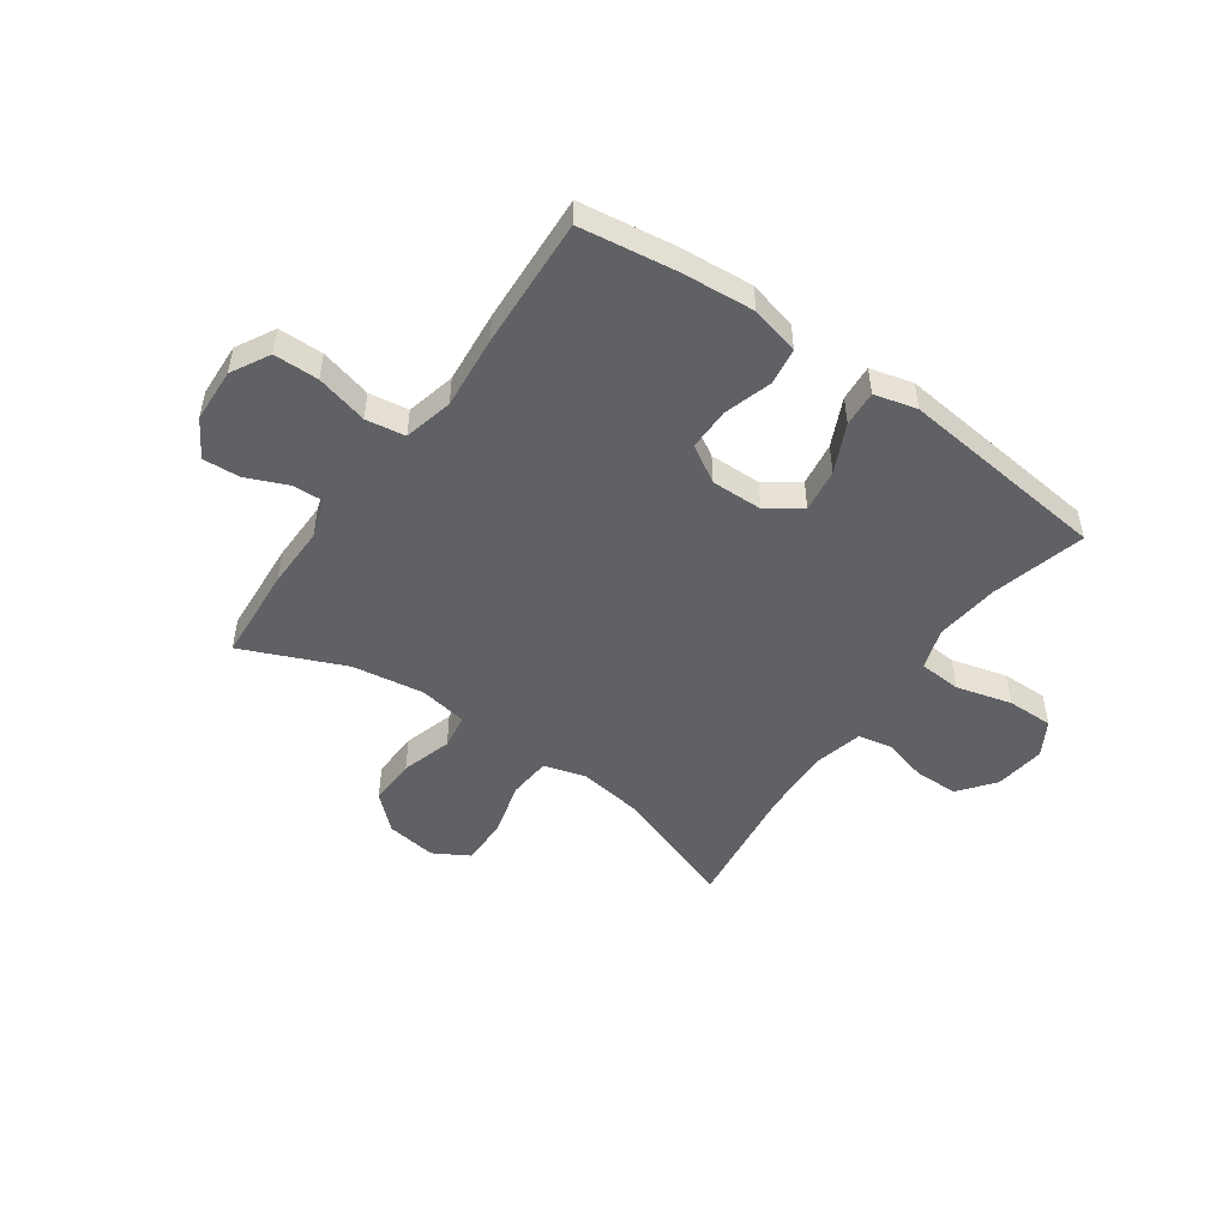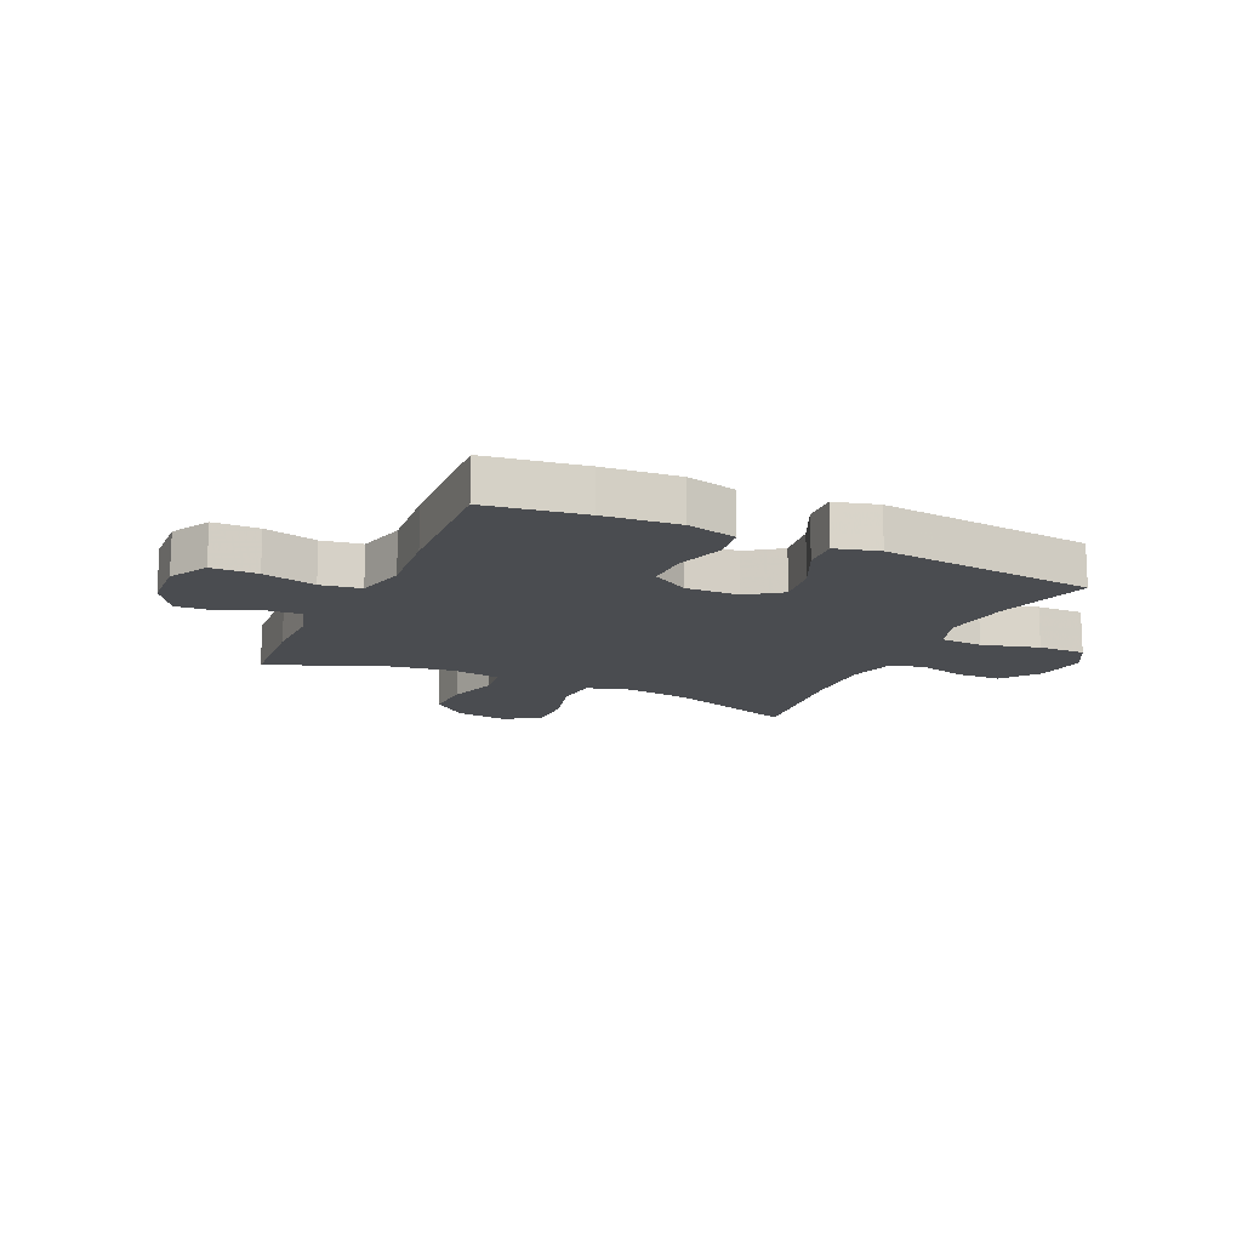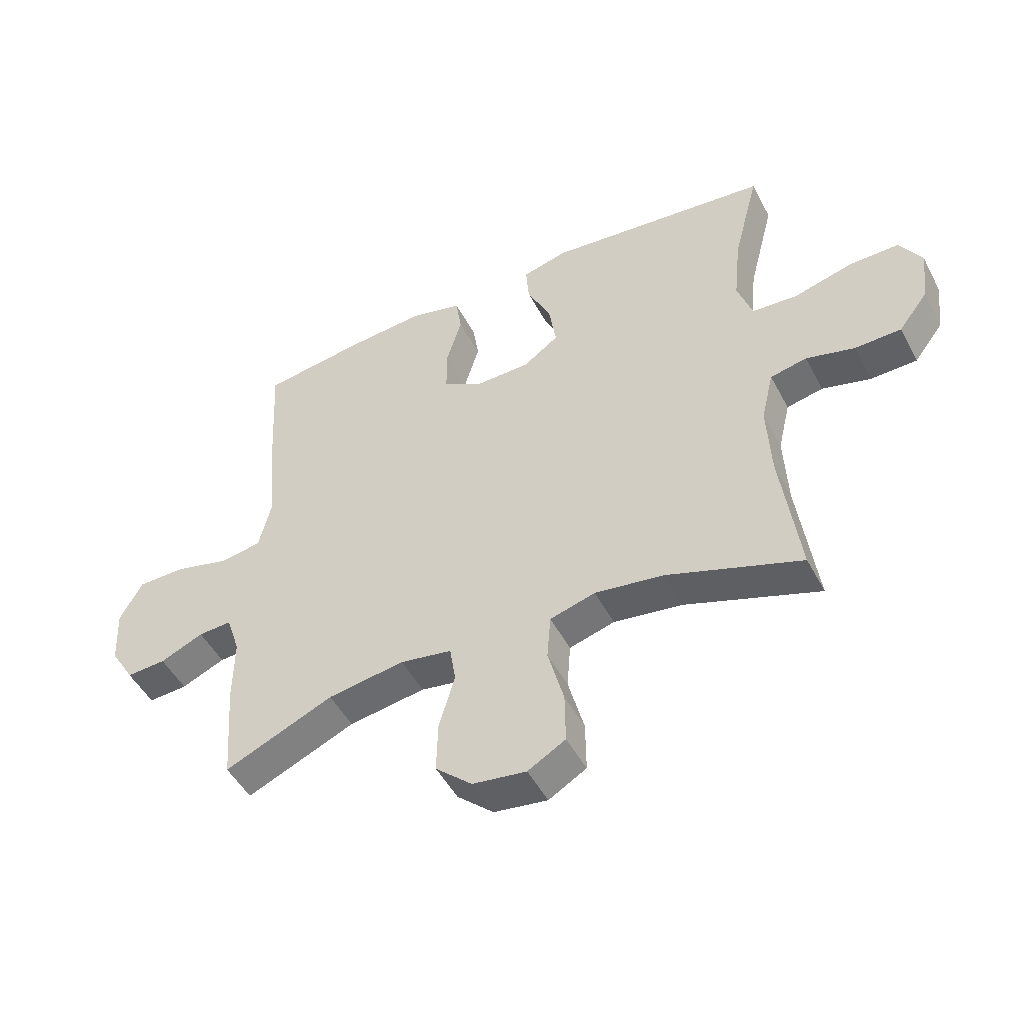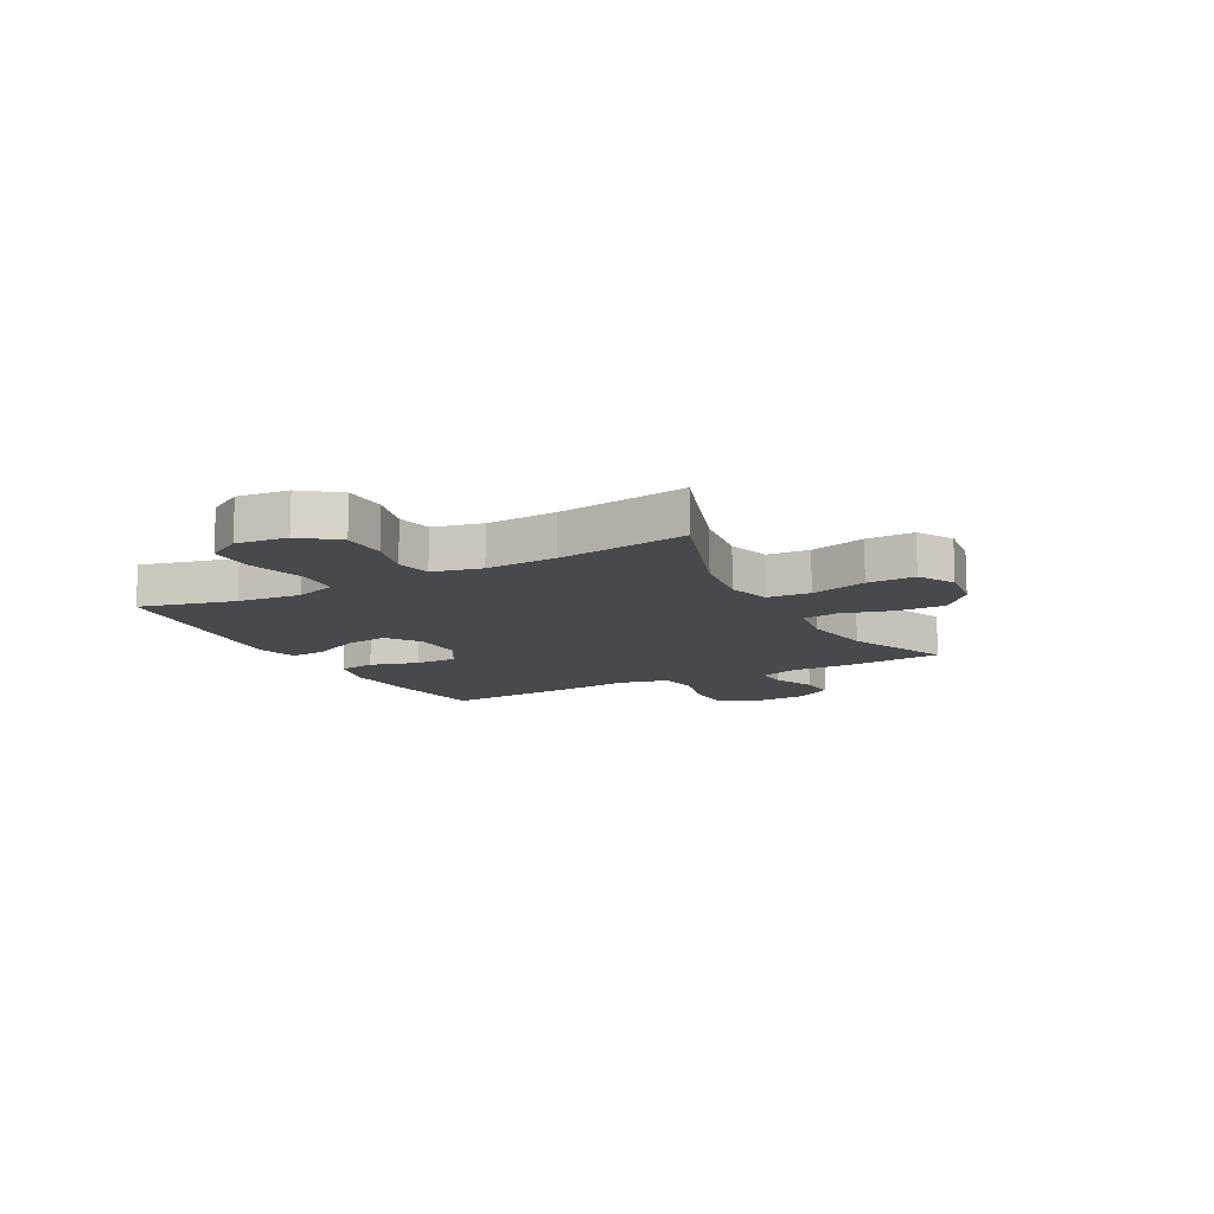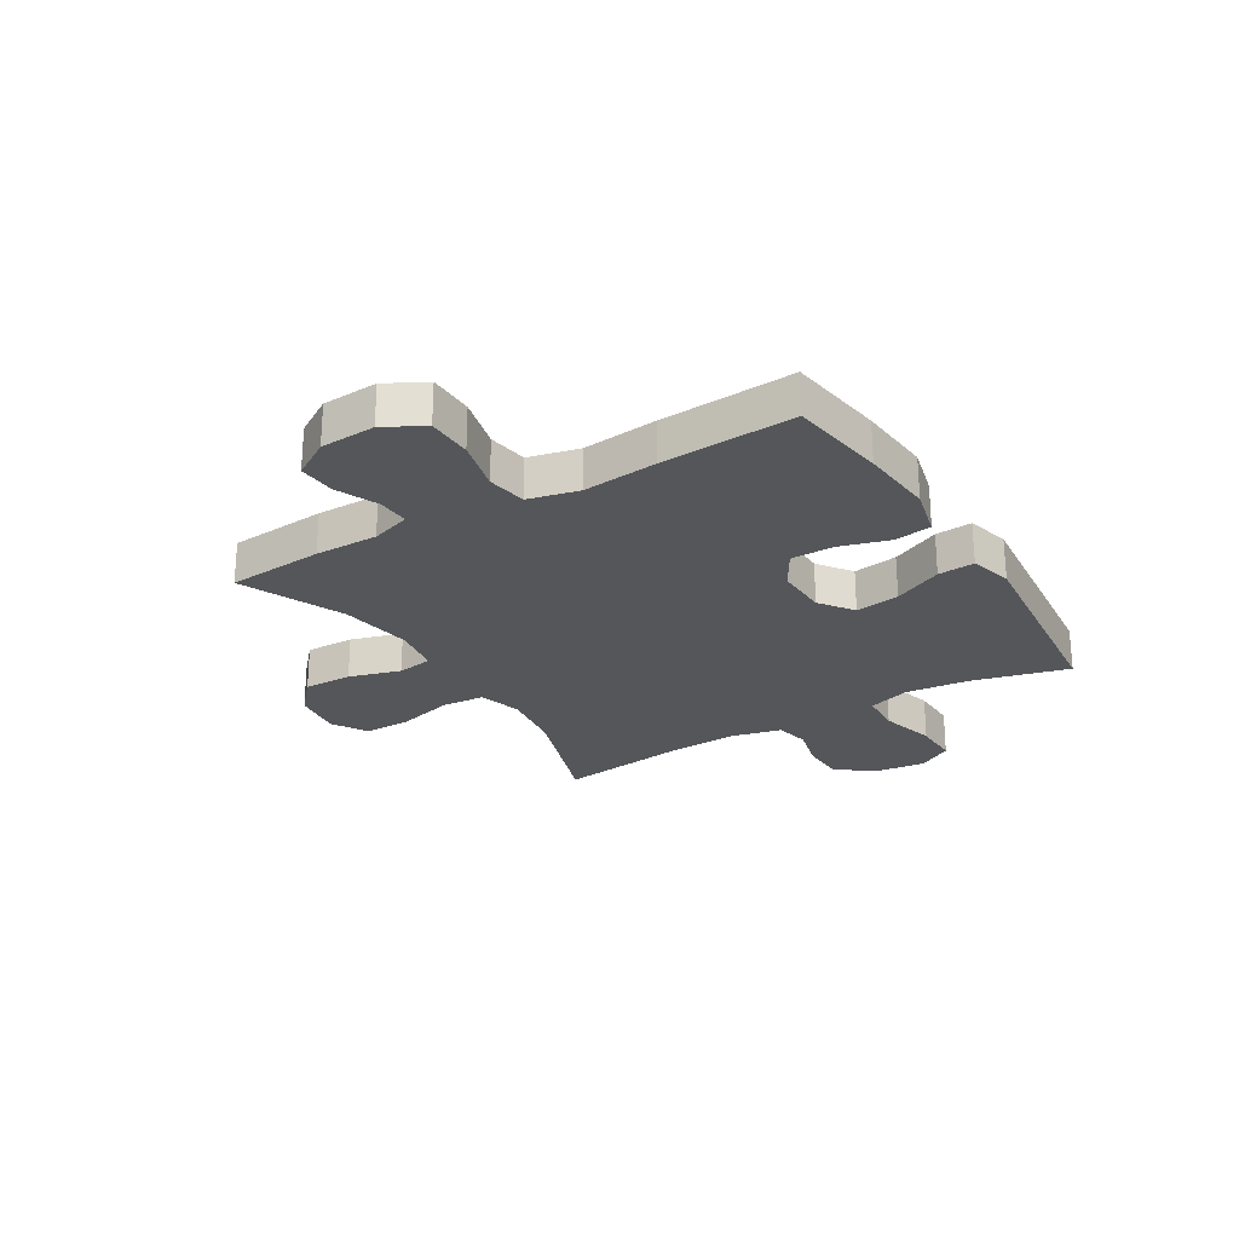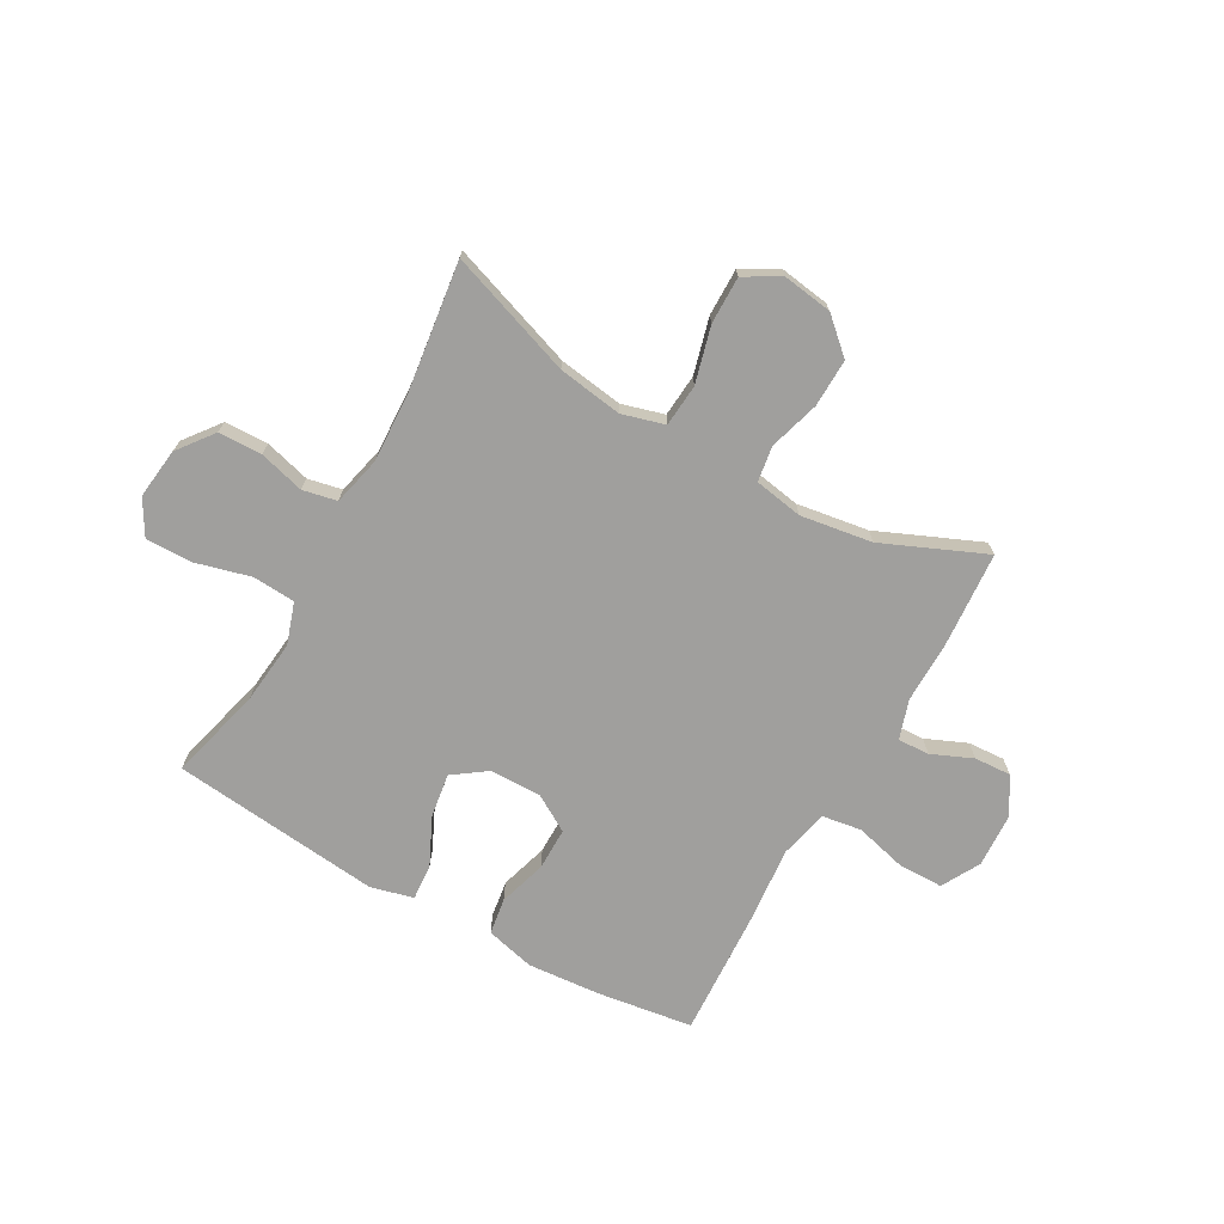
<metadata>
{"format":"obj","ext":"obj","renderer":"f3d","projection":"perspective","resolution":1024,"background":"white","views":[{"elev":-49.4,"azim":-35.4,"up":"+Y"},{"elev":-14.8,"azim":-24.6,"up":"+Y"},{"elev":-48.9,"azim":27.0,"up":"+Z"},{"elev":-12.3,"azim":118.4,"up":"+Y"},{"elev":-25.1,"azim":-58.6,"up":"+Y"},{"elev":-71.4,"azim":150.6,"up":"+Y"}]}
</metadata>
<code>
v -0.5 0.07 -0.5
v -0.513 0.07 -0.327
v -0.512 0.07 -0.214
v -0.535 0.07 -0.143
v -0.592 0.07 -0.146
v -0.666 0.07 -0.178
v -0.733 0.07 -0.182
v -0.774 0.07 -0.115
v -0.779 0.07 -0.017
v -0.741 0.07 0.053
v -0.66 0.07 0.054
v -0.566 0.07 0.03
v -0.495 0.07 0.041
v -0.474 0.07 0.13
v -0.487 0.07 0.263
v -0.5 0.07 0.5
v -0.327 0.07 0.525
v -0.194 0.07 0.536
v -0.105 0.07 0.514
v -0.095 0.07 0.448
v -0.121 0.07 0.361
v -0.121 0.07 0.284
v -0.054 0.07 0.244
v 0.04 0.07 0.246
v 0.1 0.07 0.289
v 0.088 0.07 0.368
v 0.047 0.07 0.455
v 0.042 0.07 0.52
v 0.119 0.07 0.54
v 0.243 0.07 0.527
v 0.5 0.07 0.5
v 0.456 0.07 0.329
v 0.444 0.07 0.214
v 0.469 0.07 0.139
v 0.546 0.07 0.134
v 0.647 0.07 0.161
v 0.731 0.07 0.162
v 0.768 0.07 0.099
v 0.757 0.07 0.007
v 0.707 0.07 -0.058
v 0.628 0.07 -0.06
v 0.546 0.07 -0.038
v 0.484 0.07 -0.051
v 0.463 0.07 -0.139
v 0.469 0.07 -0.267
v 0.5 0.07 -0.5
v 0.273 0.07 -0.421
v 0.156 0.07 -0.404
v 0.079 0.07 -0.426
v 0.073 0.07 -0.503
v 0.1 0.07 -0.604
v 0.101 0.07 -0.69
v 0.037 0.07 -0.727
v -0.054 0.07 -0.714
v -0.116 0.07 -0.658
v -0.114 0.07 -0.571
v -0.087 0.07 -0.479
v -0.097 0.07 -0.415
v -0.185 0.07 -0.4
v -0.315 0.07 -0.42
v -0.5 0 -0.5
v -0.513 0 -0.327
v -0.512 0 -0.214
v -0.535 0 -0.143
v -0.592 0 -0.146
v -0.666 0 -0.178
v -0.733 0 -0.182
v -0.774 0 -0.115
v -0.779 0 -0.017
v -0.741 0 0.053
v -0.66 0 0.054
v -0.566 0 0.03
v -0.495 0 0.041
v -0.474 0 0.13
v -0.487 0 0.263
v -0.5 0 0.5
v -0.327 0 0.525
v -0.194 0 0.536
v -0.105 0 0.514
v -0.095 0 0.448
v -0.121 0 0.361
v -0.121 0 0.284
v -0.054 0 0.244
v 0.04 0 0.246
v 0.1 0 0.289
v 0.088 0 0.368
v 0.047 0 0.455
v 0.042 0 0.52
v 0.119 0 0.54
v 0.243 0 0.527
v 0.5 0 0.5
v 0.456 0 0.329
v 0.444 0 0.214
v 0.469 0 0.139
v 0.546 0 0.134
v 0.647 0 0.161
v 0.731 0 0.162
v 0.768 0 0.099
v 0.757 0 0.007
v 0.707 0 -0.058
v 0.628 0 -0.06
v 0.546 0 -0.038
v 0.484 0 -0.051
v 0.463 0 -0.139
v 0.469 0 -0.267
v 0.5 0 -0.5
v 0.273 0 -0.421
v 0.156 0 -0.404
v 0.079 0 -0.426
v 0.073 0 -0.503
v 0.1 0 -0.604
v 0.101 0 -0.69
v 0.037 0 -0.727
v -0.054 0 -0.714
v -0.116 0 -0.658
v -0.114 0 -0.571
v -0.087 0 -0.479
v -0.097 0 -0.415
v -0.185 0 -0.4
v -0.315 0 -0.42
f 55 56 57
f 54 55 57
f 53 54 57
f 52 53 57
f 51 52 57
f 50 51 57
f 49 50 57 58
f 48 49 58 59
f 45 46 47
f 44 45 47 48
f 43 44 48 59
f 40 41 42
f 39 40 42
f 38 39 42
f 37 38 42
f 36 37 42
f 35 36 42
f 34 35 42 43
f 43 59 60
f 34 43 60
f 33 34 60
f 30 31 32
f 29 30 32
f 28 29 32
f 27 28 32
f 26 27 32
f 25 26 32 33
f 19 20 21
f 18 19 21
f 17 18 21
f 16 17 21
f 15 16 21
f 14 15 21
f 13 14 21 22
f 10 11 12
f 9 10 12
f 8 9 12
f 7 8 12
f 6 7 12
f 5 6 12
f 4 5 12 13
f 13 22 23
f 4 13 23
f 3 4 23
f 1 2 3
f 60 1 3
f 33 60 3
f 25 33 3
f 24 25 3
f 3 23 24
f 117 116 115
f 117 115 114
f 117 114 113
f 117 113 112
f 117 112 111
f 117 111 110
f 118 117 110 109
f 119 118 109 108
f 107 106 105
f 108 107 105 104
f 119 108 104 103
f 102 101 100
f 102 100 99
f 102 99 98
f 102 98 97
f 102 97 96
f 102 96 95
f 103 102 95 94
f 120 119 103
f 120 103 94
f 120 94 93
f 92 91 90
f 92 90 89
f 92 89 88
f 92 88 87
f 92 87 86
f 93 92 86 85
f 81 80 79
f 81 79 78
f 81 78 77
f 81 77 76
f 81 76 75
f 81 75 74
f 82 81 74 73
f 72 71 70
f 72 70 69
f 72 69 68
f 72 68 67
f 72 67 66
f 72 66 65
f 73 72 65 64
f 83 82 73
f 83 73 64
f 83 64 63
f 63 62 61
f 63 61 120
f 63 120 93
f 63 93 85
f 63 85 84
f 84 83 63
f 1 61 62 2
f 2 62 63 3
f 3 63 64 4
f 4 64 65 5
f 5 65 66 6
f 6 66 67 7
f 7 67 68 8
f 8 68 69 9
f 9 69 70 10
f 10 70 71 11
f 11 71 72 12
f 12 72 73 13
f 13 73 74 14
f 14 74 75 15
f 15 75 76 16
f 16 76 77 17
f 17 77 78 18
f 18 78 79 19
f 19 79 80 20
f 20 80 81 21
f 21 81 82 22
f 22 82 83 23
f 23 83 84 24
f 24 84 85 25
f 25 85 86 26
f 26 86 87 27
f 27 87 88 28
f 28 88 89 29
f 29 89 90 30
f 30 90 91 31
f 31 91 92 32
f 32 92 93 33
f 33 93 94 34
f 34 94 95 35
f 35 95 96 36
f 36 96 97 37
f 37 97 98 38
f 38 98 99 39
f 39 99 100 40
f 40 100 101 41
f 41 101 102 42
f 42 102 103 43
f 43 103 104 44
f 44 104 105 45
f 45 105 106 46
f 46 106 107 47
f 47 107 108 48
f 48 108 109 49
f 49 109 110 50
f 50 110 111 51
f 51 111 112 52
f 52 112 113 53
f 53 113 114 54
f 54 114 115 55
f 55 115 116 56
f 56 116 117 57
f 57 117 118 58
f 58 118 119 59
f 59 119 120 60
f 60 120 61 1

</code>
